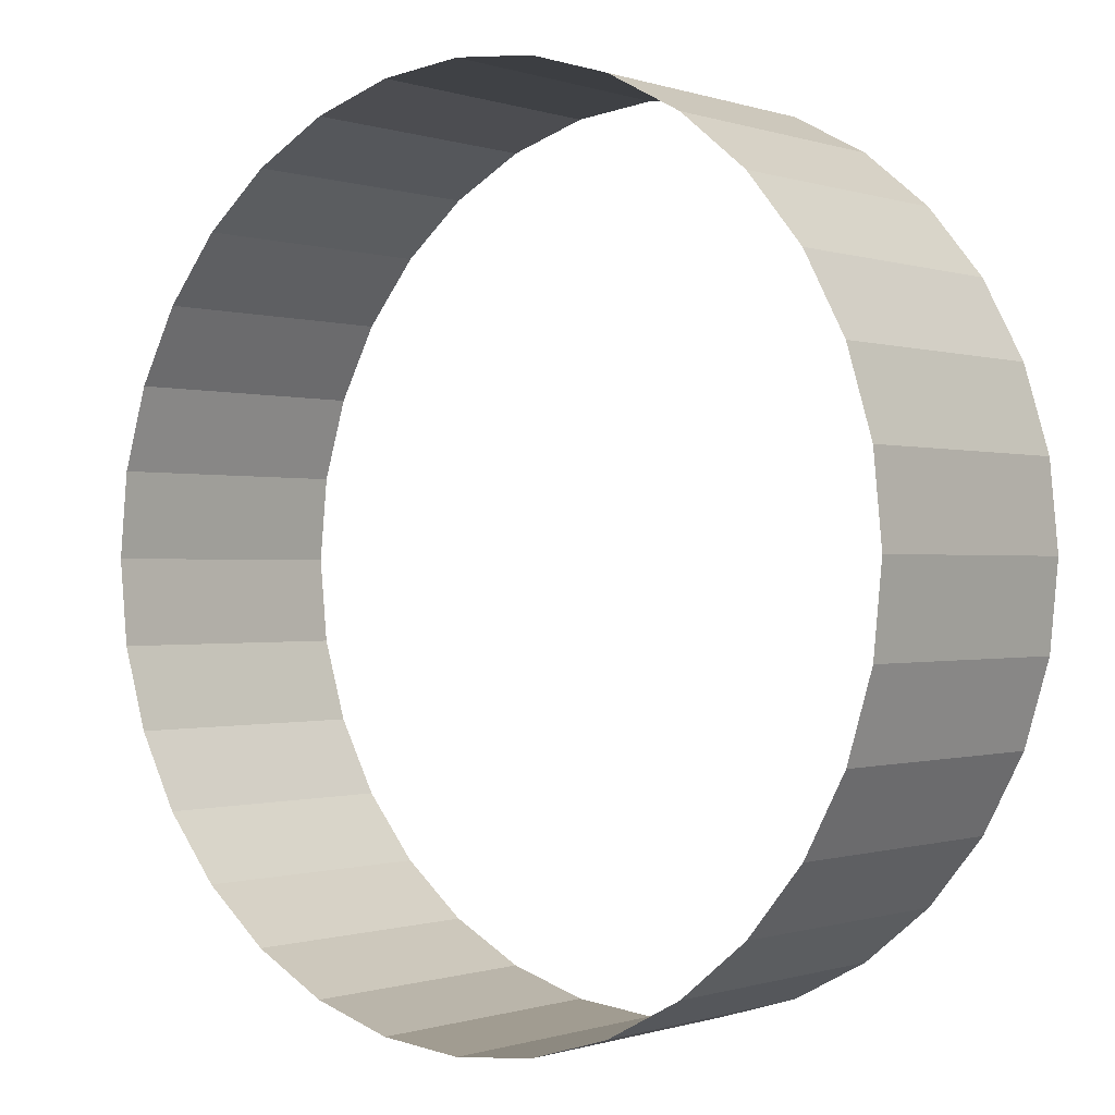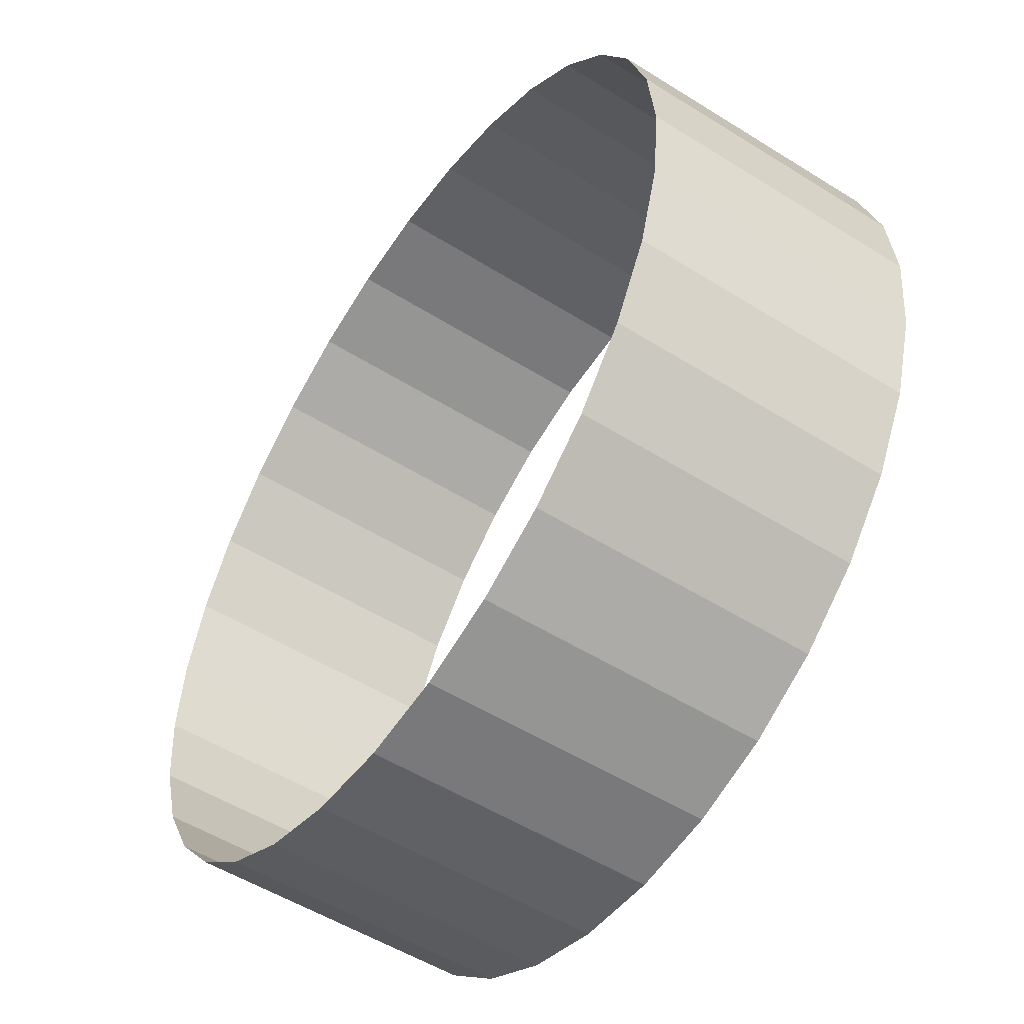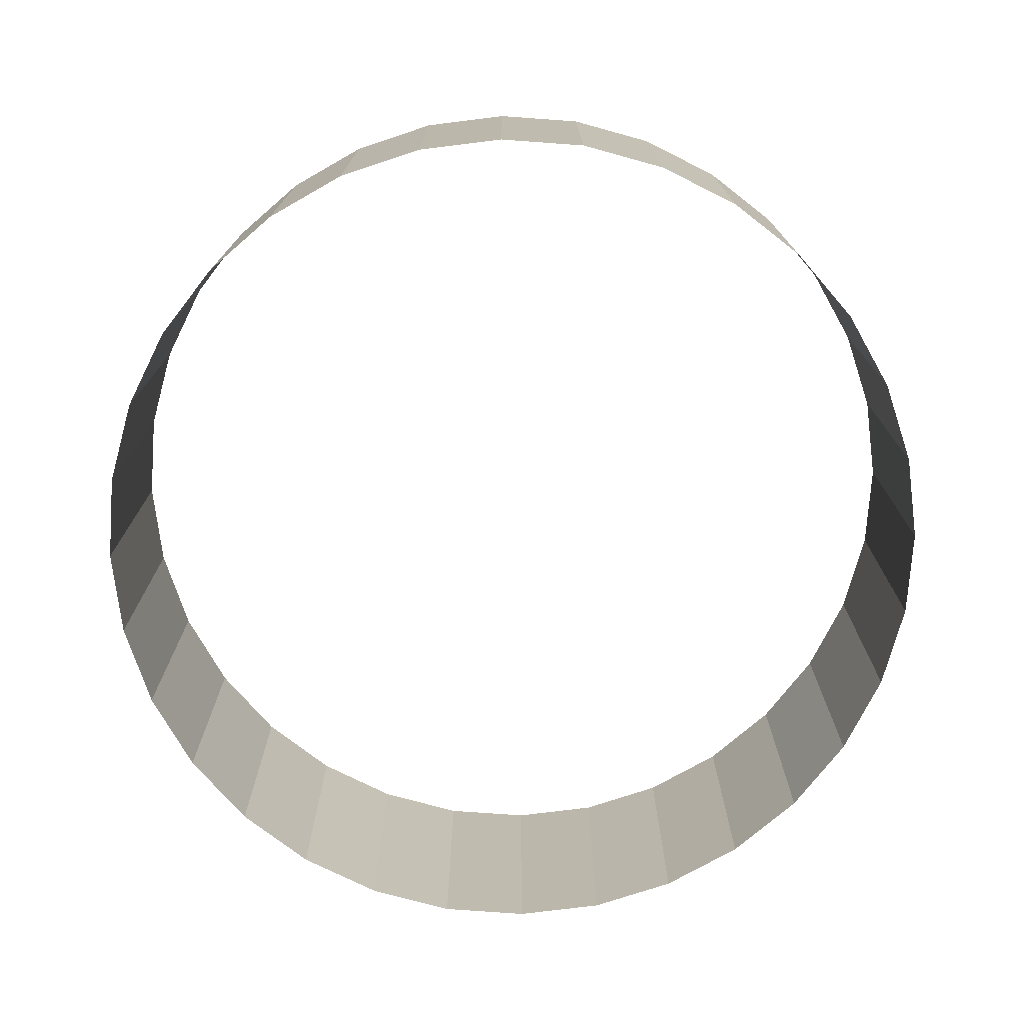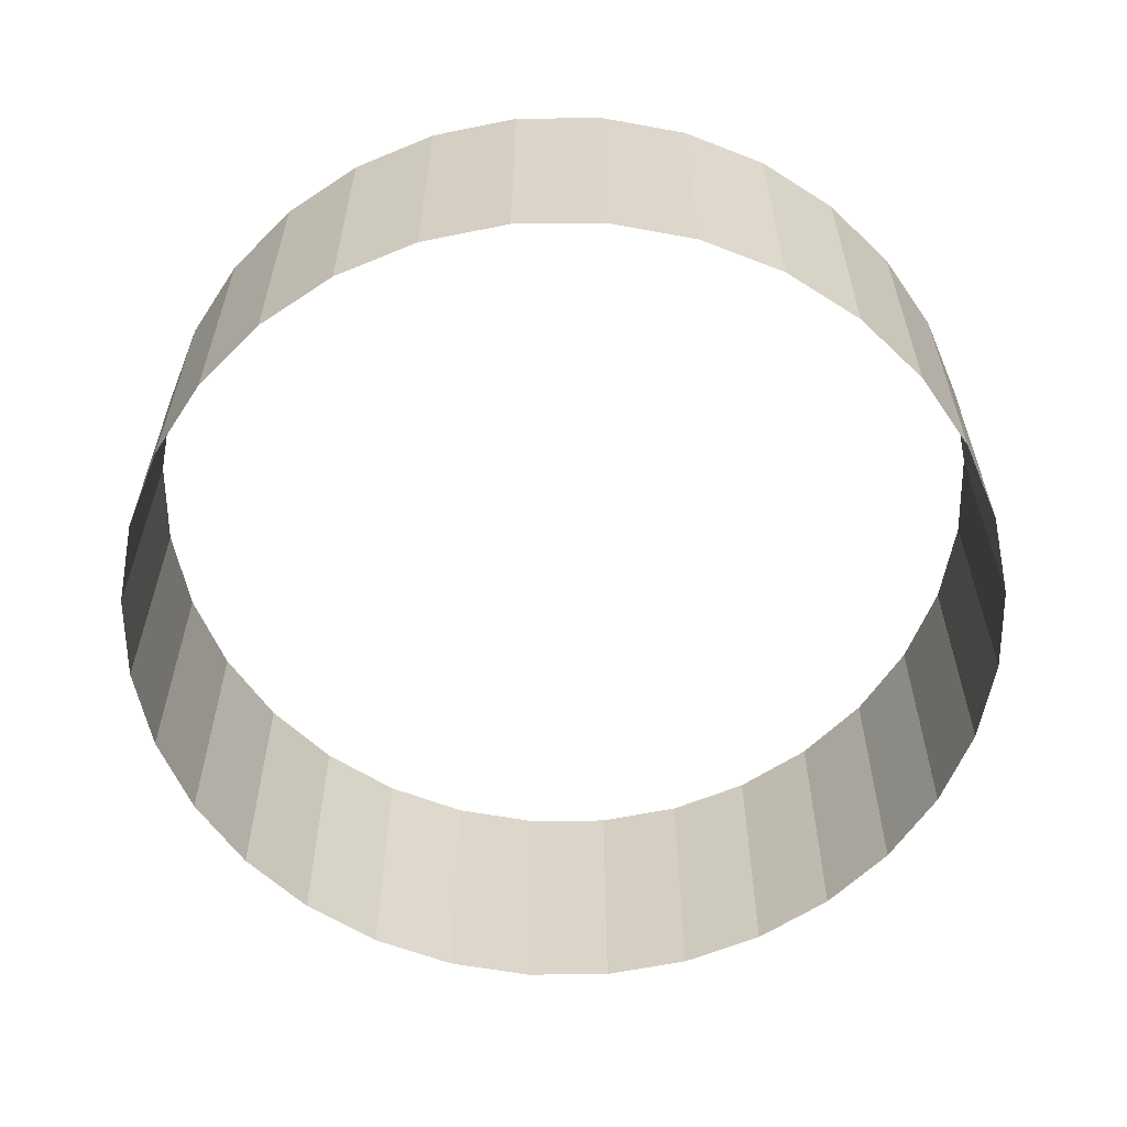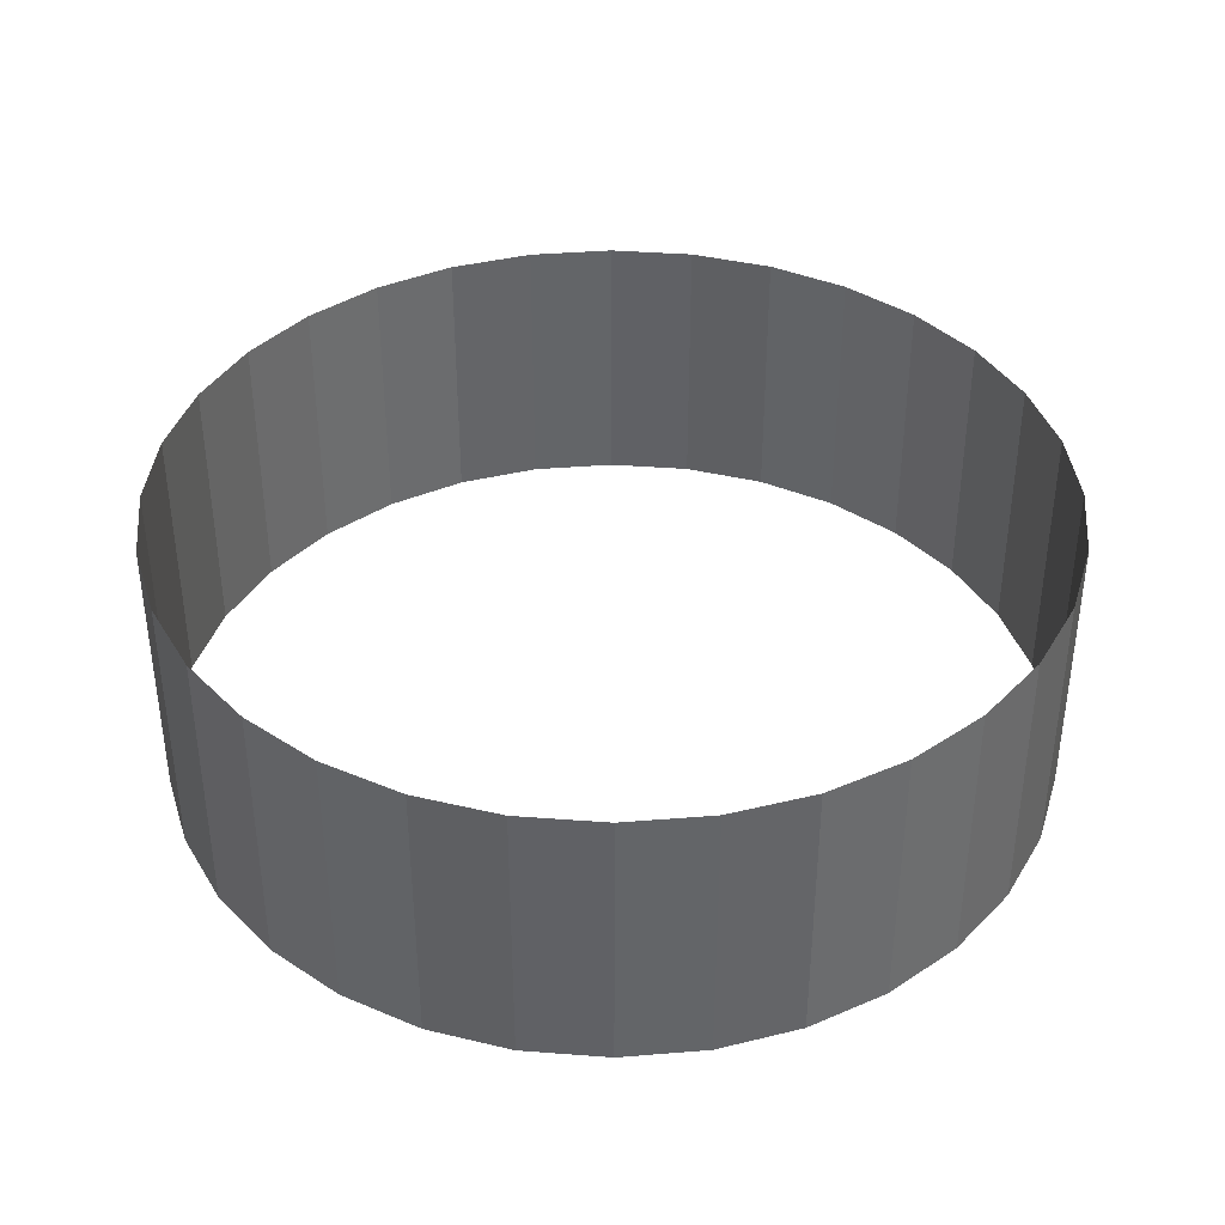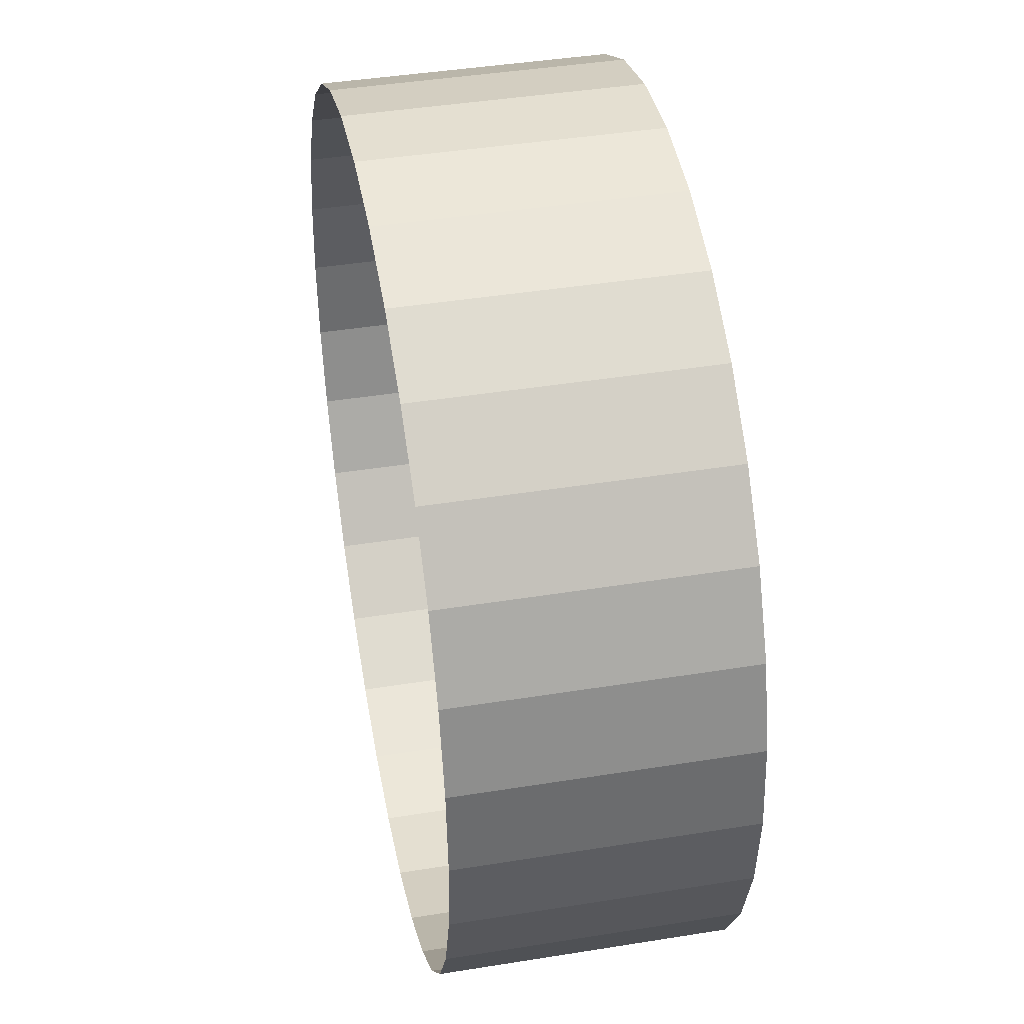
<metadata>
{"format":"obj","ext":"obj","renderer":"f3d","projection":"perspective","resolution":1024,"background":"white","views":[{"elev":-0.4,"azim":39.2,"up":"+Z"},{"elev":-52.9,"azim":-123.9,"up":"+Z"},{"elev":-74.6,"azim":1.5,"up":"+Y"},{"elev":-59.8,"azim":175.0,"up":"+Y"},{"elev":39.0,"azim":-157.7,"up":"+Y"},{"elev":42.6,"azim":79.1,"up":"+Z"}]}
</metadata>
<code>
g pb_Mesh729488
v 30.16 -49.34 -151.6
v 7.92e-07 -49.34 -154.6
v 30.16 -7.629e-06 -151.6
v 7.92e-07 0 -154.6
v 30.16 49.34 -151.6
v 7.92e-07 49.34 -154.6
v 59.17 -49.34 -142.8
v 30.16 -49.34 -151.6
v 59.17 -7.629e-06 -142.8
v 30.16 -7.629e-06 -151.6
v 59.17 49.34 -142.8
v 30.16 49.34 -151.6
v 85.9 -49.34 -128.6
v 59.17 -49.34 -142.8
v 85.9 -7.629e-06 -128.6
v 59.17 -7.629e-06 -142.8
v 85.9 49.34 -128.6
v 59.17 49.34 -142.8
v 109.3 -7.629e-06 -109.3
v 109.3 -49.34 -109.3
v 85.9 -49.34 -128.6
v 85.9 -7.629e-06 -128.6
v 109.3 49.34 -109.3
v 85.9 49.34 -128.6
v 128.6 -49.34 -85.9
v 109.3 -49.34 -109.3
v 109.3 -7.629e-06 -109.3
v 128.6 0 -85.9
v 109.3 49.34 -109.3
v 128.6 49.34 -85.9
v 142.8 -49.34 -59.17
v 128.6 -49.34 -85.9
v 142.8 -3.815e-06 -59.17
v 128.6 0 -85.9
v 142.8 49.34 -59.17
v 128.6 49.34 -85.9
v 151.6 -49.34 -30.16
v 142.8 -49.34 -59.17
v 142.8 -3.815e-06 -59.17
v 151.6 0 -30.16
v 142.8 49.34 -59.17
v 151.6 49.34 -30.16
v 154.6 0 -1.382e-05
v 154.6 -49.34 -1.382e-05
v 151.6 -49.34 -30.16
v 151.6 0 -30.16
v 154.6 49.34 -1.383e-05
v 151.6 49.34 -30.16
v 154.6 -49.34 -1.382e-05
v 151.6 0 30.16
v 151.6 -49.34 30.16
v 154.6 0 -1.382e-05
v 151.6 49.34 30.16
v 154.6 49.34 -1.383e-05
v 142.8 -49.34 59.17
v 151.6 -49.34 30.16
v 151.6 0 30.16
v 142.8 0 59.17
v 151.6 49.34 30.16
v 142.8 49.34 59.17
v 128.6 -49.34 85.9
v 142.8 0 59.17
v 128.6 0 85.9
v 142.8 -49.34 59.17
v 128.6 49.34 85.9
v 142.8 49.34 59.17
v 109.3 -49.34 109.3
v 128.6 -49.34 85.9
v 128.6 0 85.9
v 109.3 7.629e-06 109.3
v 128.6 49.34 85.9
v 109.3 49.34 109.3
v 85.9 7.629e-06 128.6
v 85.9 -49.34 128.6
v 109.3 -49.34 109.3
v 109.3 7.629e-06 109.3
v 85.9 49.34 128.6
v 109.3 49.34 109.3
v 59.17 7.629e-06 142.8
v 85.9 -49.34 128.6
v 85.9 7.629e-06 128.6
v 59.17 -49.34 142.8
v 59.17 49.34 142.8
v 85.9 49.34 128.6
v 30.16 7.629e-06 151.6
v 30.16 -49.34 151.6
v 59.17 -49.34 142.8
v 59.17 7.629e-06 142.8
v 30.16 49.34 151.6
v 59.17 49.34 142.8
v -4.959e-05 7.629e-06 154.6
v 30.16 -49.34 151.6
v 30.16 7.629e-06 151.6
v -4.959e-05 -49.34 154.6
v -4.959e-05 49.34 154.6
v 30.16 49.34 151.6
v -30.16 7.629e-06 151.6
v -4.959e-05 -49.34 154.6
v -4.959e-05 7.629e-06 154.6
v -30.16 -49.34 151.6
v -30.16 49.34 151.6
v -4.959e-05 49.34 154.6
v -59.17 7.629e-06 142.8
v -59.17 -49.34 142.8
v -30.16 7.629e-06 151.6
v -30.16 -49.34 151.6
v -59.17 49.34 142.8
v -30.16 49.34 151.6
v -59.17 7.629e-06 142.8
v -85.9 7.629e-06 128.6
v -85.9 -49.34 128.6
v -59.17 -49.34 142.8
v -85.9 49.34 128.6
v -59.17 49.34 142.8
v -109.3 7.629e-06 109.3
v -109.3 -49.34 109.3
v -85.9 7.629e-06 128.6
v -85.9 -49.34 128.6
v -85.9 49.34 128.6
v -109.3 49.34 109.3
v -109.3 7.629e-06 109.3
v -128.6 3.815e-06 85.9
v -109.3 -49.34 109.3
v -128.6 -49.34 85.9
v -128.6 49.34 85.9
v -109.3 49.34 109.3
v -142.8 0 59.17
v -142.8 -49.34 59.17
v -128.6 -49.34 85.9
v -128.6 3.815e-06 85.9
v -142.8 49.34 59.17
v -128.6 49.34 85.9
v -142.8 0 59.17
v -151.6 3.815e-06 30.16
v -151.6 -49.34 30.16
v -142.8 -49.34 59.17
v -151.6 49.34 30.16
v -142.8 49.34 59.17
v -151.6 3.815e-06 30.16
v -154.6 0 -0.0001567
v -151.6 -49.34 30.16
v -154.6 -49.34 -0.0001521
v -154.6 49.34 -0.0001613
v -151.6 49.34 30.16
v -154.6 0 -0.0001567
v -151.6 0 -30.16
v -151.6 -49.34 -30.16
v -154.6 -49.34 -0.0001521
v -154.6 49.34 -0.0001613
v -151.6 49.34 -30.16
v -142.8 0 -59.17
v -142.8 -49.34 -59.17
v -151.6 -49.34 -30.16
v -151.6 0 -30.16
v -142.8 49.34 -59.17
v -151.6 49.34 -30.16
v -128.6 0 -85.9
v -128.6 -49.34 -85.9
v -142.8 0 -59.17
v -142.8 -49.34 -59.17
v -128.6 49.34 -85.9
v -142.8 49.34 -59.17
v -128.6 0 -85.9
v -109.3 -7.629e-06 -109.3
v -128.6 -49.34 -85.9
v -109.3 -49.34 -109.3
v -109.3 49.34 -109.3
v -128.6 49.34 -85.9
v -85.9 -7.629e-06 -128.6
v -85.9 -49.34 -128.6
v -109.3 -7.629e-06 -109.3
v -109.3 -49.34 -109.3
v -85.9 49.34 -128.6
v -109.3 49.34 -109.3
v -59.17 0 -142.8
v -59.17 -49.34 -142.8
v -85.9 -7.629e-06 -128.6
v -85.9 -49.34 -128.6
v -59.17 49.34 -142.8
v -85.9 49.34 -128.6
v -30.16 -7.629e-06 -151.6
v -30.16 -49.34 -151.6
v -59.17 -49.34 -142.8
v -59.17 0 -142.8
v -30.16 49.34 -151.6
v -59.17 49.34 -142.8
v 7.92e-07 -49.34 -154.6
v -30.16 -49.34 -151.6
v -30.16 -7.629e-06 -151.6
v 7.92e-07 0 -154.6
v 7.92e-07 49.34 -154.6
v -30.16 49.34 -151.6
g pb_Mesh729488_0
f 3 2 1
f 4 2 3
f 3 5 4
f 5 6 4
f 9 8 7
f 10 8 9
f 11 10 9
f 12 10 11
f 15 14 13
f 16 14 15
f 17 16 15
f 18 16 17
f 21 20 19
f 22 21 19
f 23 22 19
f 24 22 23
f 27 26 25
f 28 27 25
f 29 27 28
f 30 29 28
f 33 32 31
f 34 32 33
f 35 34 33
f 36 34 35
f 39 38 37
f 40 39 37
f 41 39 40
f 42 41 40
f 45 44 43
f 46 45 43
f 46 43 47
f 48 46 47
f 51 50 49
f 50 52 49
f 50 53 52
f 53 54 52
f 57 56 55
f 58 57 55
f 59 57 58
f 60 59 58
f 63 62 61
f 62 64 61
f 63 65 62
f 65 66 62
f 69 68 67
f 70 69 67
f 71 69 70
f 72 71 70
f 75 74 73
f 76 75 73
f 76 73 77
f 78 76 77
f 81 80 79
f 80 82 79
f 84 81 83
f 81 79 83
f 87 86 85
f 87 85 88
f 88 85 89
f 90 88 89
f 93 92 91
f 92 94 91
f 96 93 95
f 93 91 95
f 99 98 97
f 98 100 97
f 102 97 101
f 102 99 97
f 105 104 103
f 105 106 104
f 108 103 107
f 105 103 108
f 111 110 109
f 111 109 112
f 114 110 113
f 109 110 114
f 117 116 115
f 117 118 116
f 115 120 119
f 115 119 117
f 123 122 121
f 123 124 122
f 126 121 125
f 121 122 125
f 129 128 127
f 129 127 130
f 132 130 131
f 130 127 131
f 135 134 133
f 136 135 133
f 138 134 137
f 138 133 134
f 141 140 139
f 141 142 140
f 144 139 143
f 139 140 143
f 147 146 145
f 147 145 148
f 146 150 149
f 146 149 145
f 153 152 151
f 154 153 151
f 154 151 155
f 156 154 155
f 159 158 157
f 159 160 158
f 162 159 161
f 159 157 161
f 165 164 163
f 165 166 164
f 168 163 167
f 163 164 167
f 171 170 169
f 171 172 170
f 174 169 173
f 174 171 169
f 177 176 175
f 177 178 176
f 180 175 179
f 180 177 175
f 183 182 181
f 184 183 181
f 185 184 181
f 185 186 184
f 189 188 187
f 189 187 190
f 192 190 191
f 192 189 190

</code>
